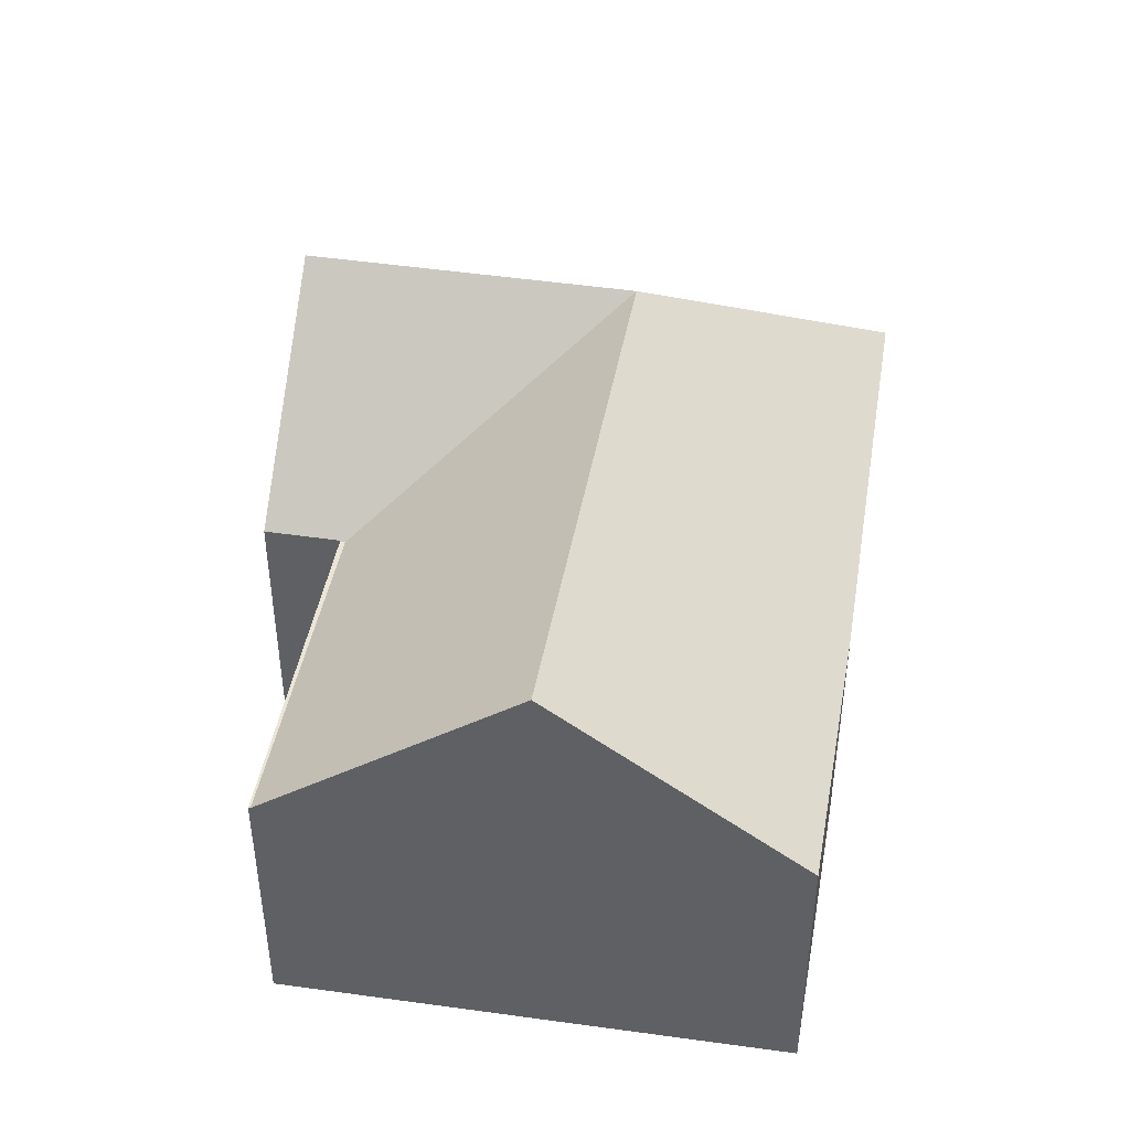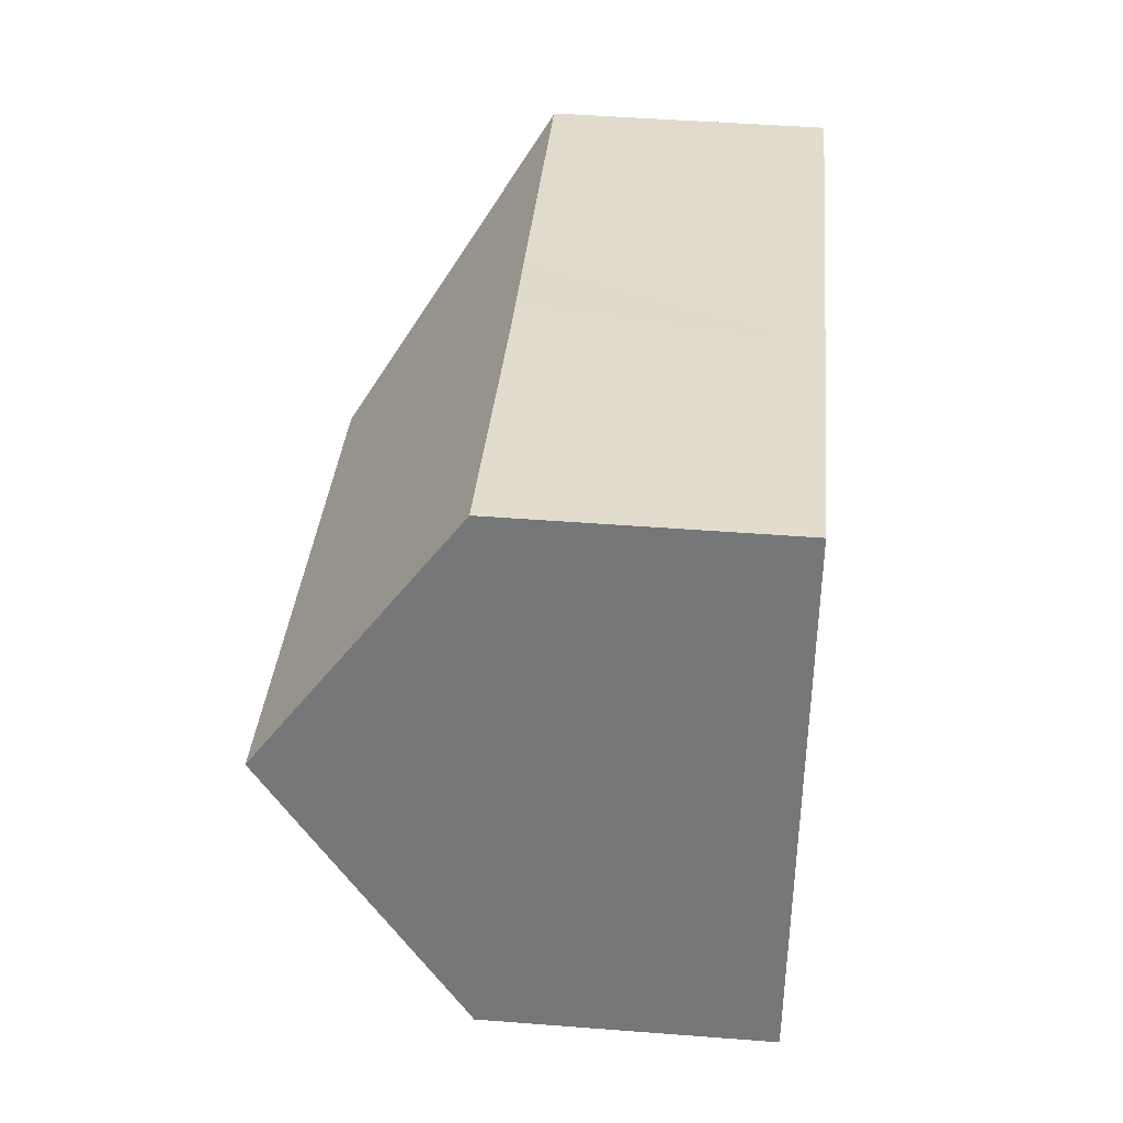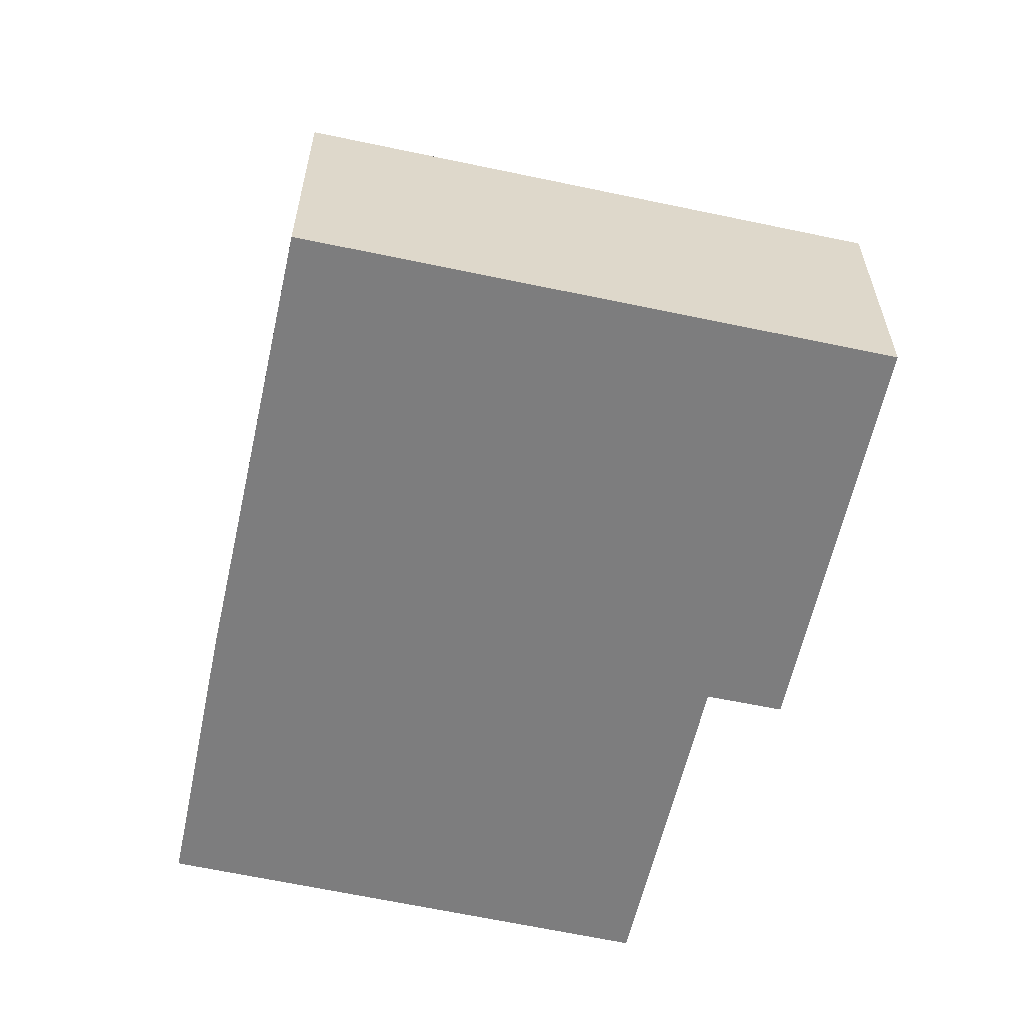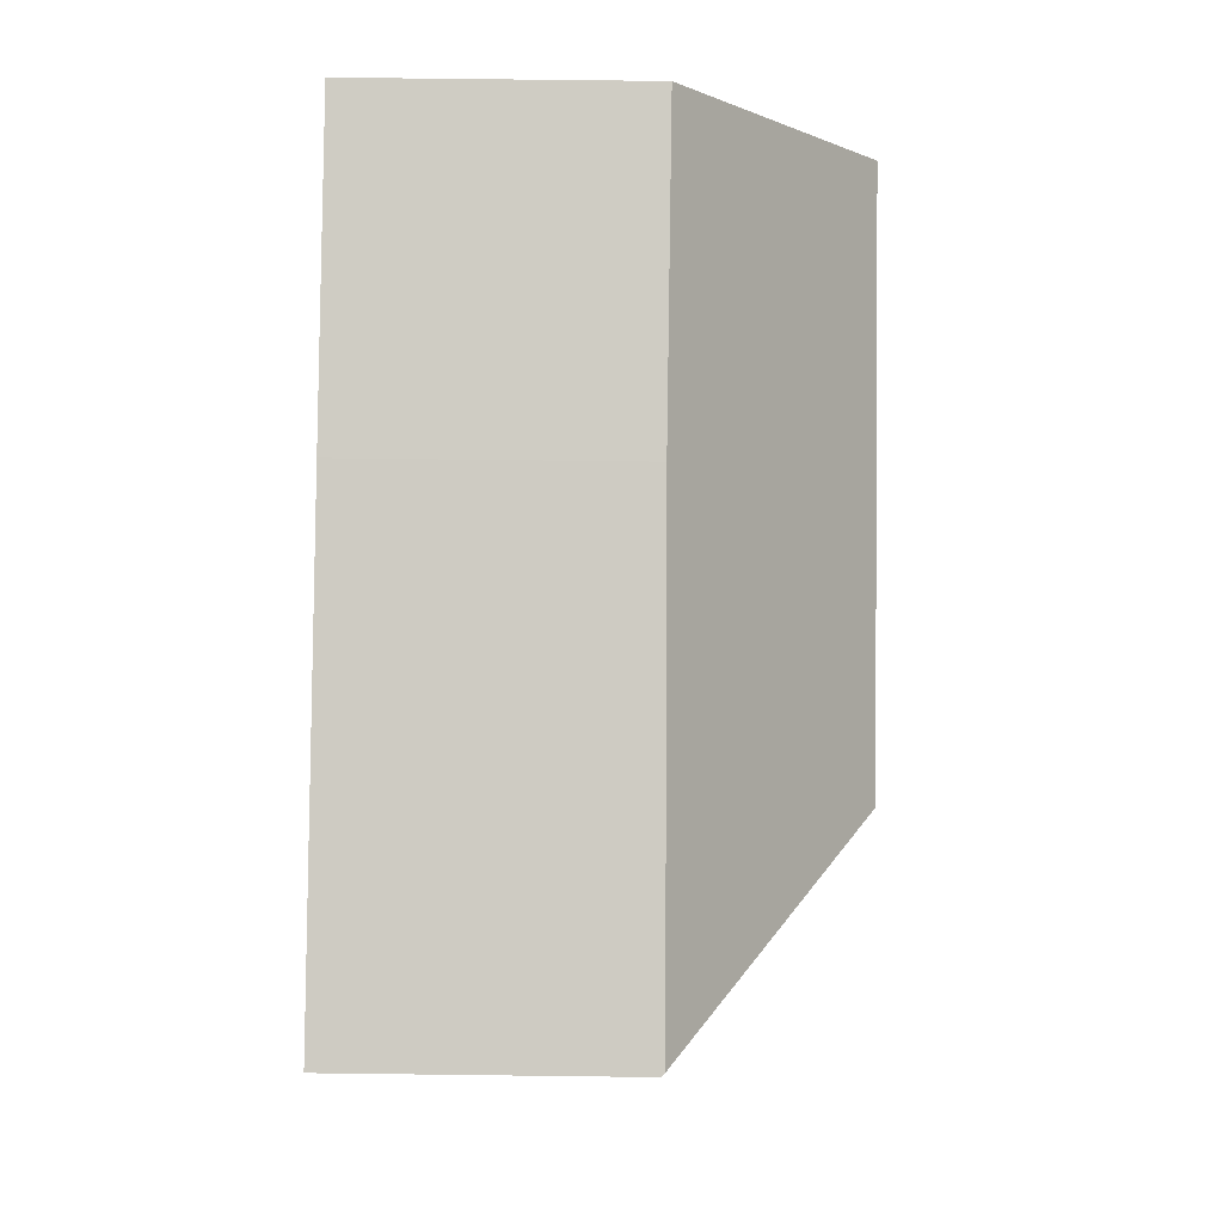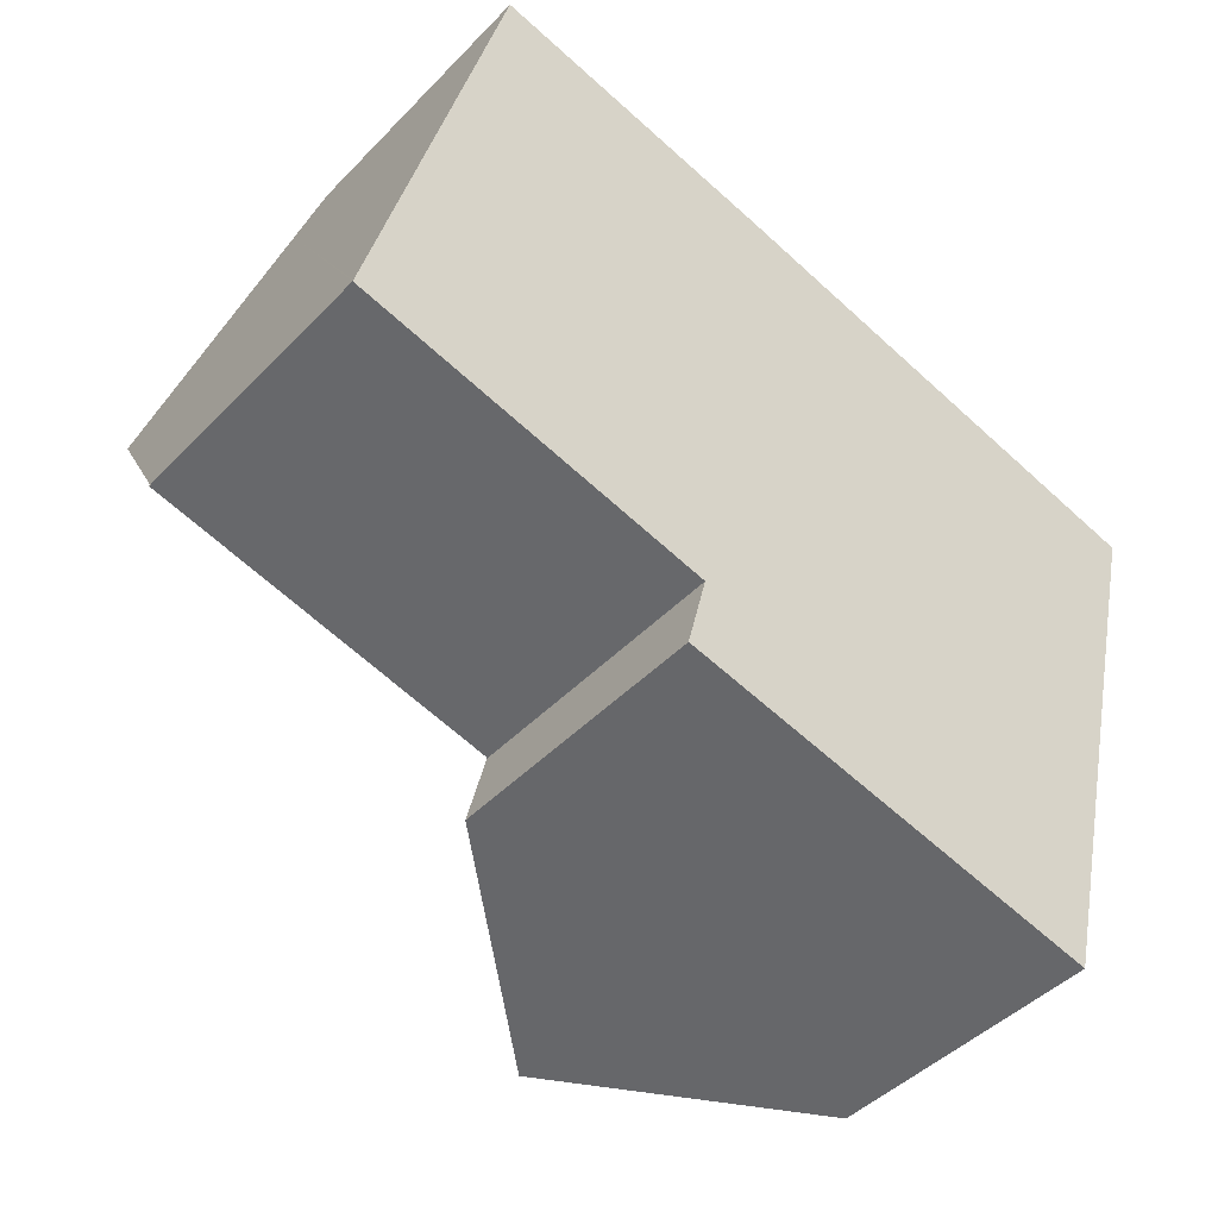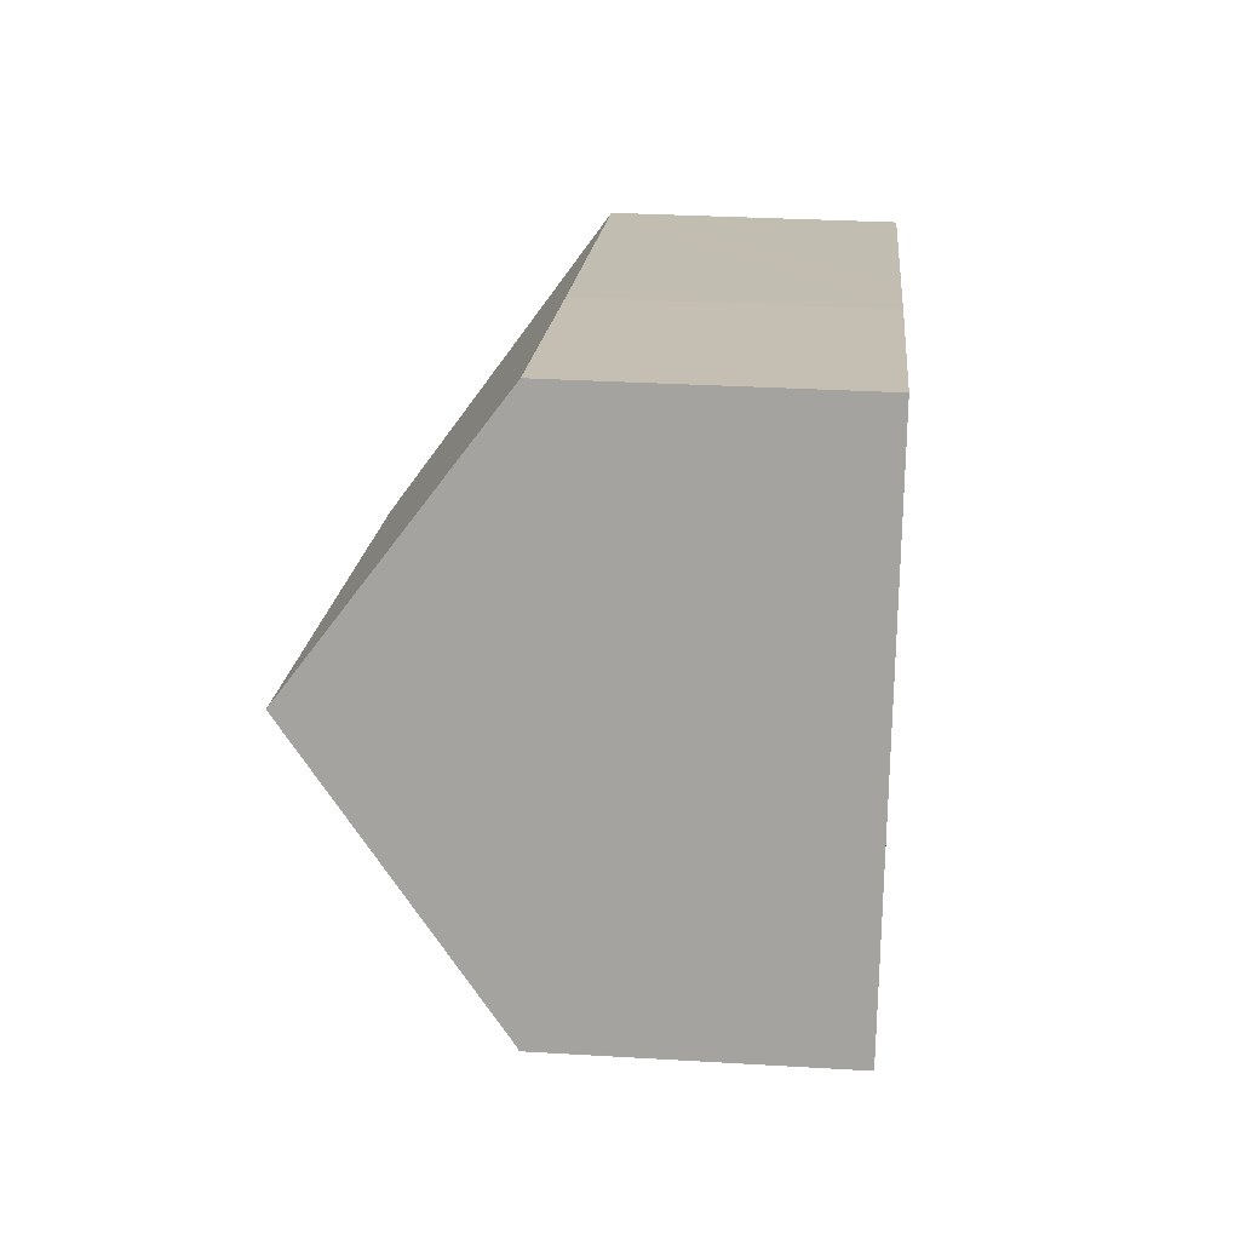
<metadata>
{"format":"obj","ext":"obj","renderer":"f3d","projection":"perspective","resolution":1024,"background":"white","views":[{"elev":44.2,"azim":-66.1,"up":"+Y"},{"elev":47.2,"azim":-85.0,"up":"+Z"},{"elev":-59.2,"azim":91.6,"up":"+Y"},{"elev":70.9,"azim":90.7,"up":"+Z"},{"elev":-44.8,"azim":-40.4,"up":"+Z"},{"elev":30.9,"azim":-85.1,"up":"+Z"}]}
</metadata>
<code>
v  1.479 10.1 5.594
v  7.606 5.919 -1.809
v  0.012 5.919 0.045
v  8.983 10.1 3.762
v  13.62 10.1 2.63
v  12.18 6.016 8.752
v  19.43 6.069 6.909
v  10.33 5.999 9.227
v  9.401 5.991 9.466
v  2.912 6.014 11.02
v  2.664 6.721 10.08
v  19.5 6.006 6.891
v  16.79 6.006 -4.05
v  12.25 10.1 -2.941
v  16.36 6.006 -5.797
v  11.81 10.1 -4.723
v  7.596 5.935 -1.928
v  7.578 5.919 -1.923
v  7.172 5.932 -3.629
v  0 5.919 3.624e-16
v  16.36 3.55e-16 -5.797
v  11.81 2.892e-16 -4.723
v  7.172 2.222e-16 -3.629
v  7.596 1.181e-16 -1.928
v  7.578 1.177e-16 -1.923
v  0 0 0
v  0.012 -2.755e-18 0.045
v  1.479 -3.425e-16 5.594
v  2.912 -6.746e-16 11.02
v  2.664 -6.171e-16 10.08
v  9.401 -5.796e-16 9.466
v  10.33 -5.65e-16 9.227
v  12.18 -5.359e-16 8.752
v  19.43 -4.231e-16 6.909
v  19.5 -4.22e-16 6.891
v  16.79 2.48e-16 -4.05
g defaultobject
f 1 2 3
f 2 1 4
f 2 4 5
f 5 6 7
f 6 5 4
f 6 4 8
f 8 4 9
f 9 4 10
f 10 4 11
f 11 4 1
f 12 5 7
f 5 12 13
f 5 13 14
f 14 13 15
f 14 15 16
f 2 17 18
f 17 16 19
f 16 17 2
f 16 2 5
f 16 5 14
f 3 18 20
f 18 3 2
f 15 19 16
f 19 15 21
f 19 21 22
f 19 22 23
f 24 18 17
f 18 24 25
f 25 20 18
f 20 25 26
f 19 24 17
f 24 19 23
f 26 3 20
f 3 26 1
f 1 26 11
f 11 26 27
f 11 27 28
f 11 28 10
f 10 28 29
f 29 28 30
f 29 9 10
f 9 29 31
f 9 31 8
f 8 31 6
f 6 31 7
f 7 31 32
f 7 32 33
f 7 33 34
f 34 12 7
f 12 34 35
f 13 21 15
f 21 13 12
f 21 12 36
f 36 12 35
f 30 31 29
f 31 30 28
f 31 28 32
f 32 28 27
f 32 27 33
f 33 27 35
f 35 27 26
f 35 26 25
f 35 25 36
f 36 25 24
f 36 24 23
f 36 23 22
f 36 22 21

</code>
